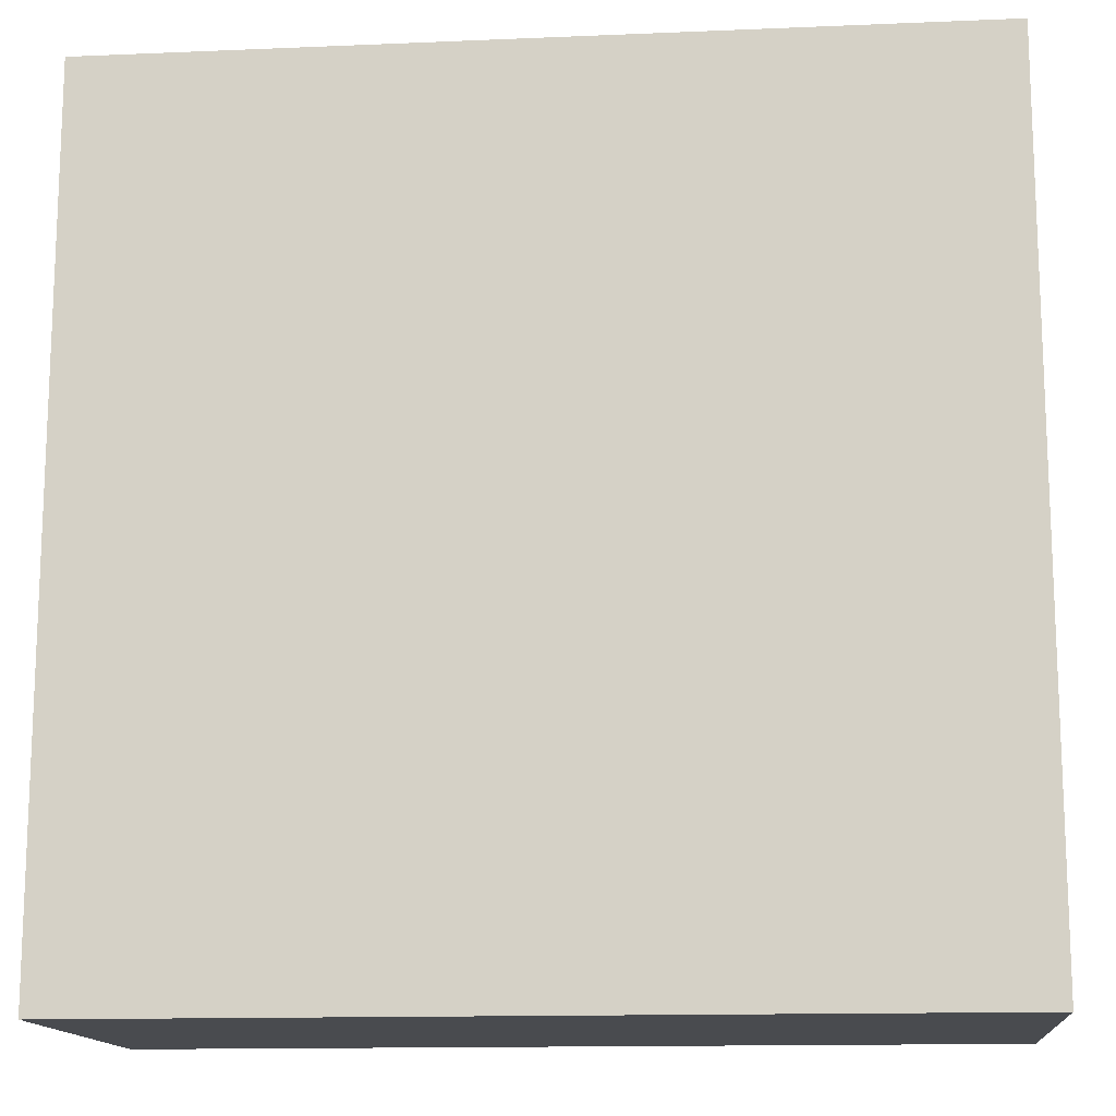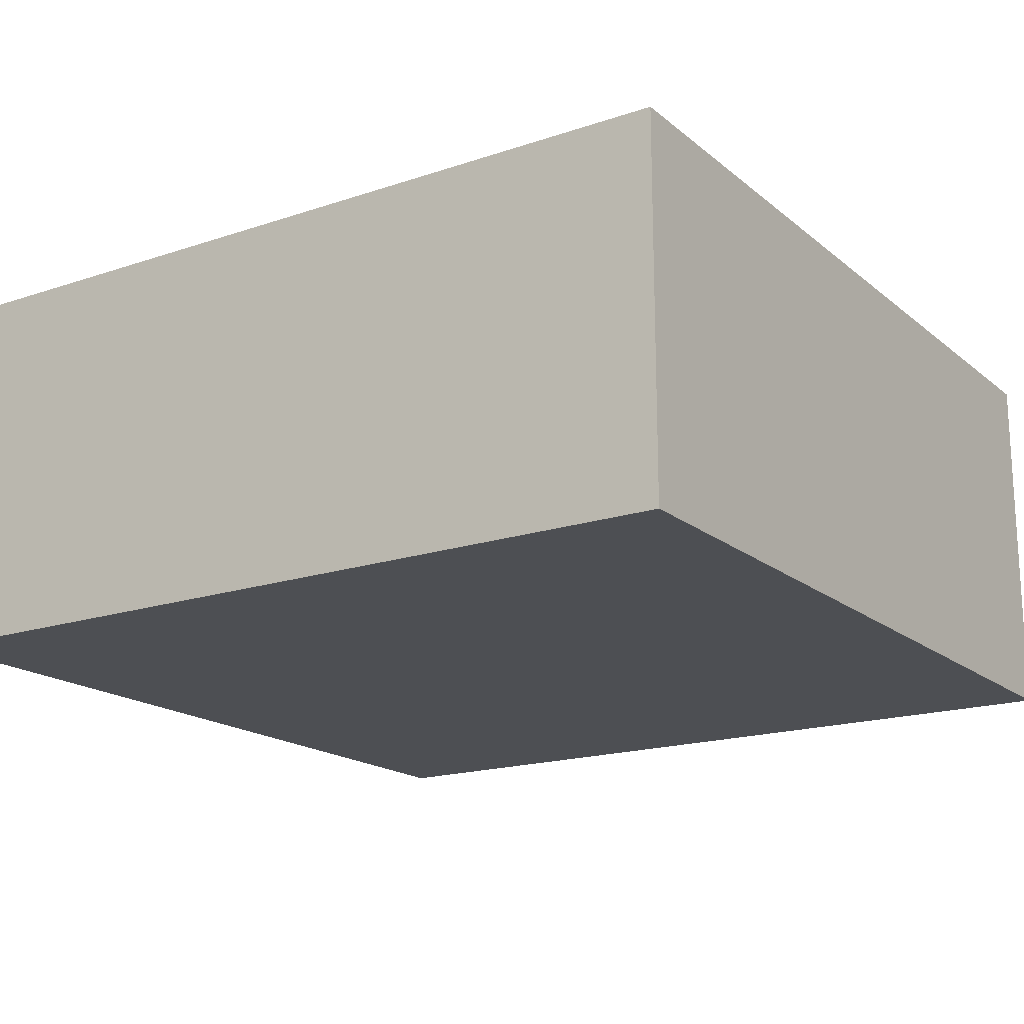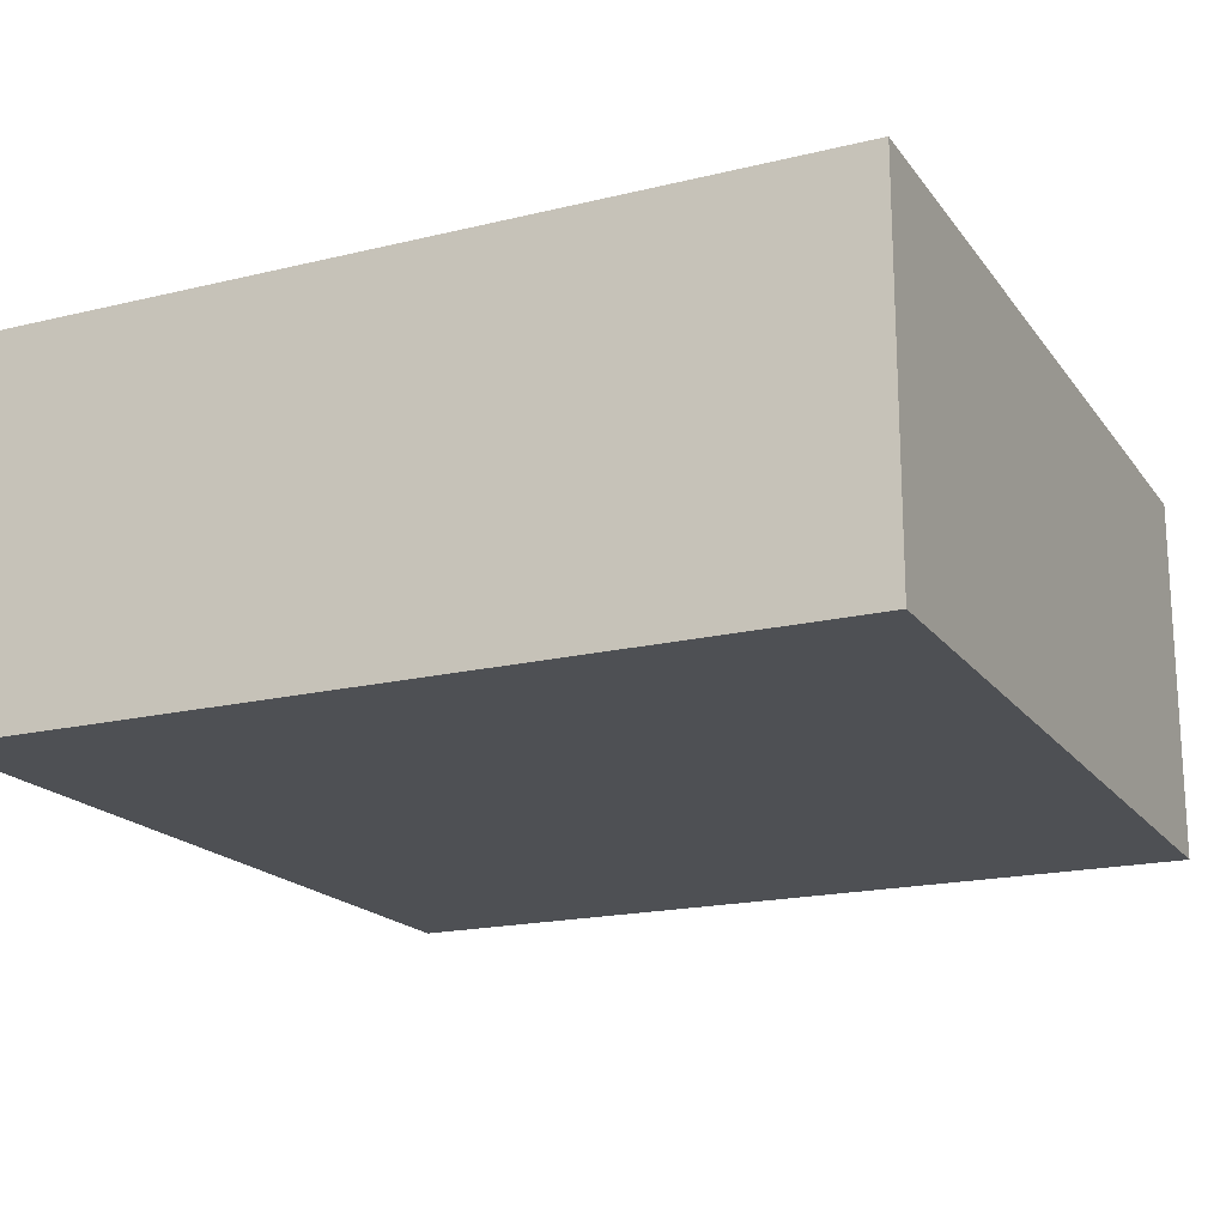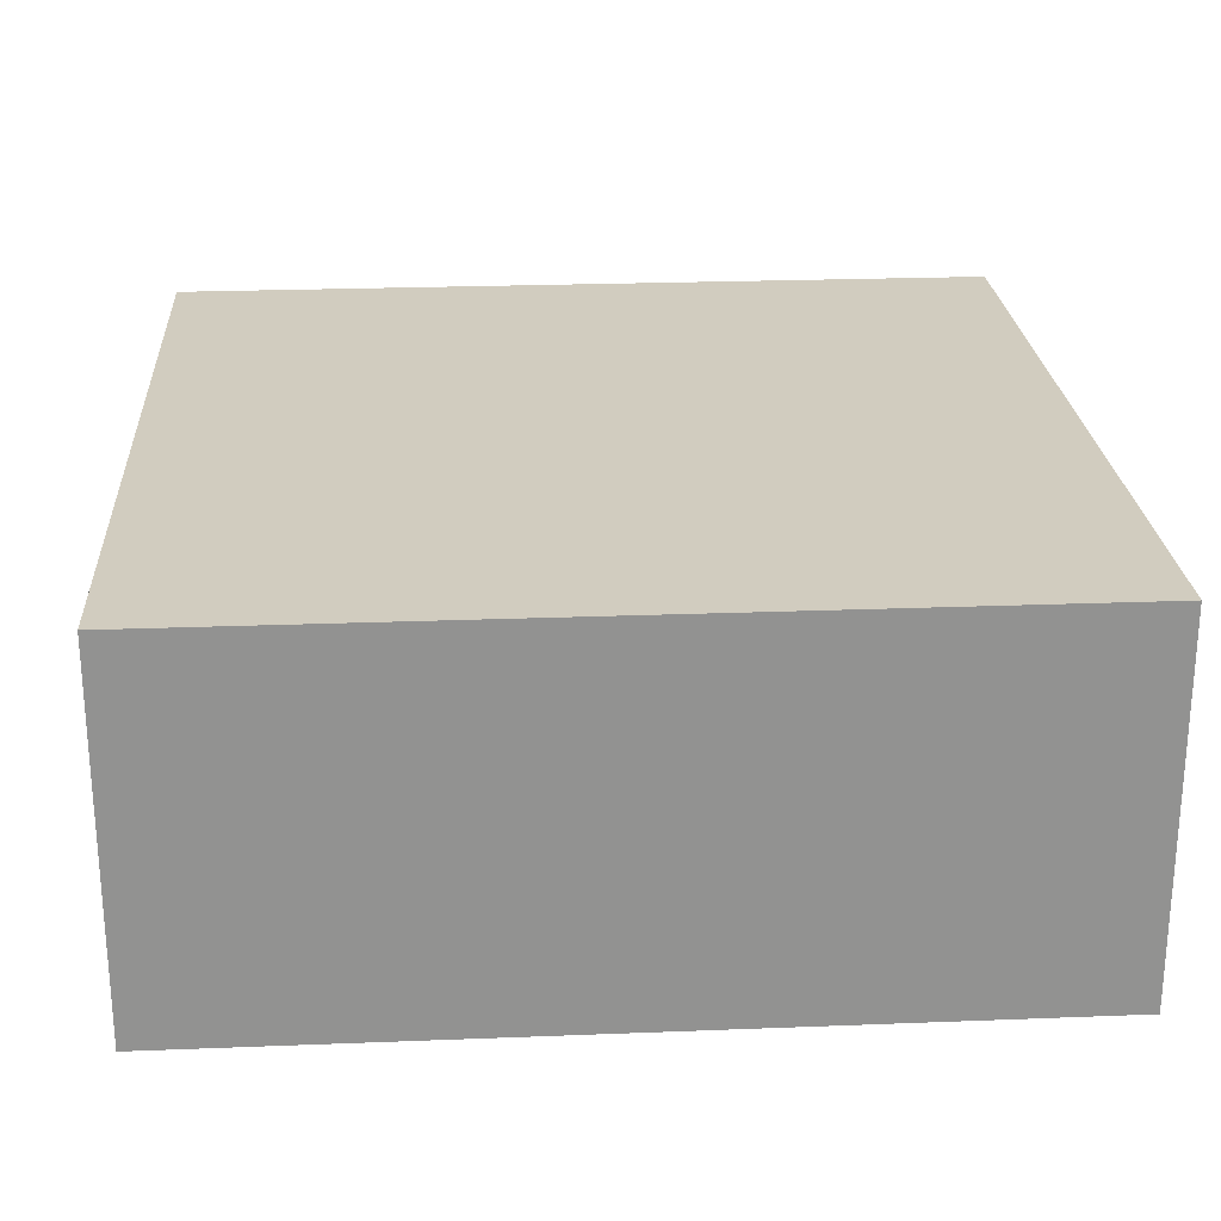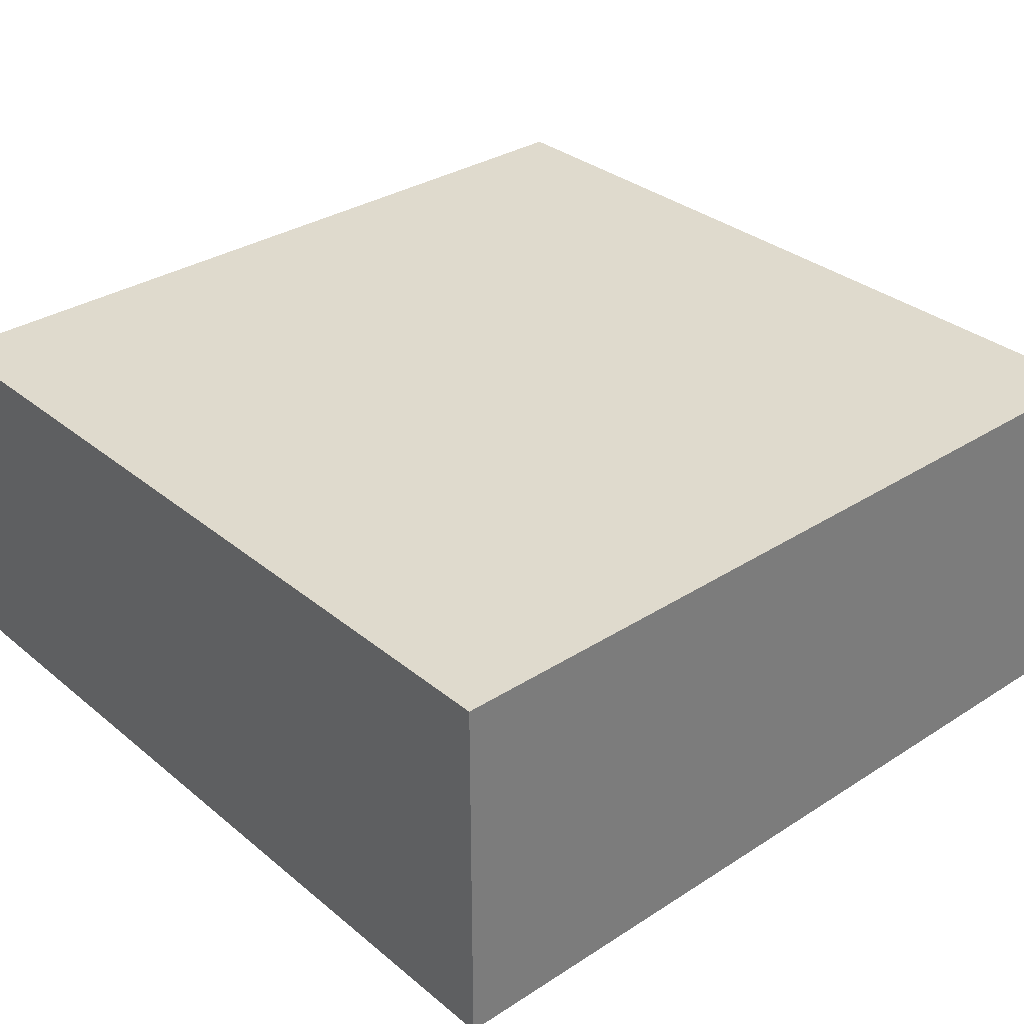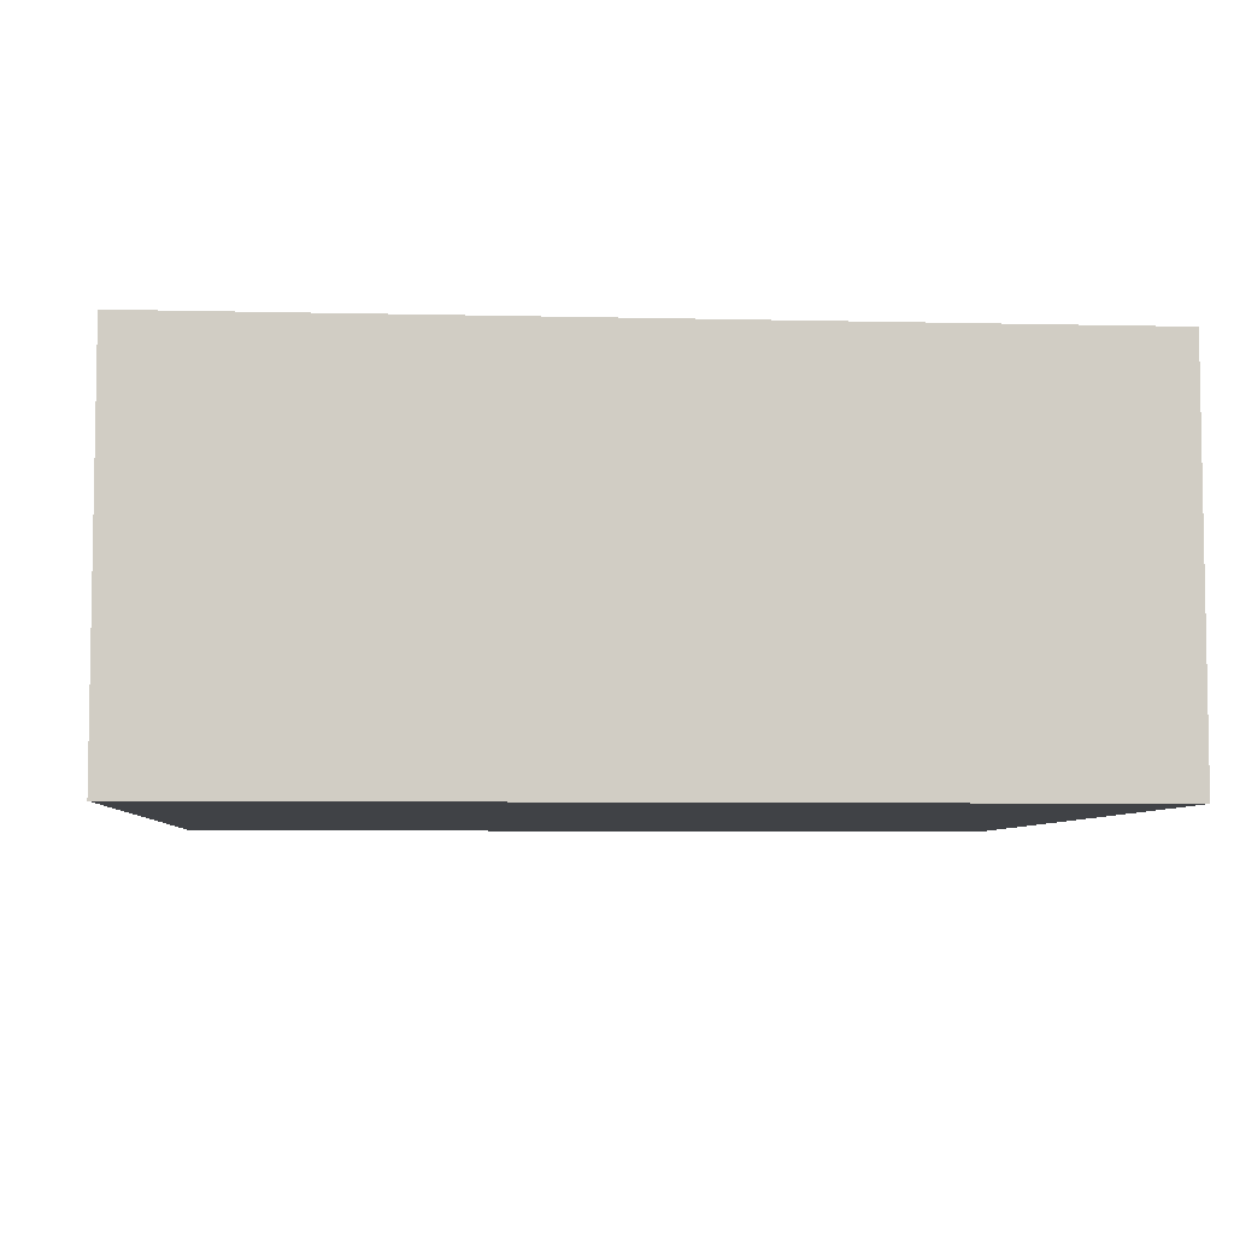
<metadata>
{"format":"obj","ext":"obj","renderer":"f3d","projection":"perspective","resolution":1024,"background":"white","views":[{"elev":-14.1,"azim":5.3,"up":"+Y"},{"elev":-17.8,"azim":33.3,"up":"+Z"},{"elev":-18.5,"azim":25.0,"up":"+Z"},{"elev":24.1,"azim":86.3,"up":"+Z"},{"elev":32.6,"azim":138.4,"up":"+Z"},{"elev":-6.1,"azim":85.9,"up":"+Z"}]}
</metadata>
<code>
v -0.0625 0.0625 -0.01562
v -0.03125 0.0625 -0.01562
v -0.04688 0.02344 -0.01562
v -0.0625 0 -0.01562
v -0.0625 -0.0625 -0.01562
v 0.0625 -0.0625 -0.01562
v 0.0625 -0.0625 0.03906
v -0.0625 -0.0625 0.03906
v 0.0625 0.0625 -0.01562
v 0.0625 0.0625 0.03906
v -0.0625 0.0625 0.03906
f 1 2 3
f 1 3 4
f 5 6 7
f 5 7 8
f 5 8 1
f 5 1 6
f 6 1 9
f 6 9 10
f 6 10 7
f 8 11 1
f 1 11 9
f 9 11 10
f 7 10 8
f 8 10 11

</code>
